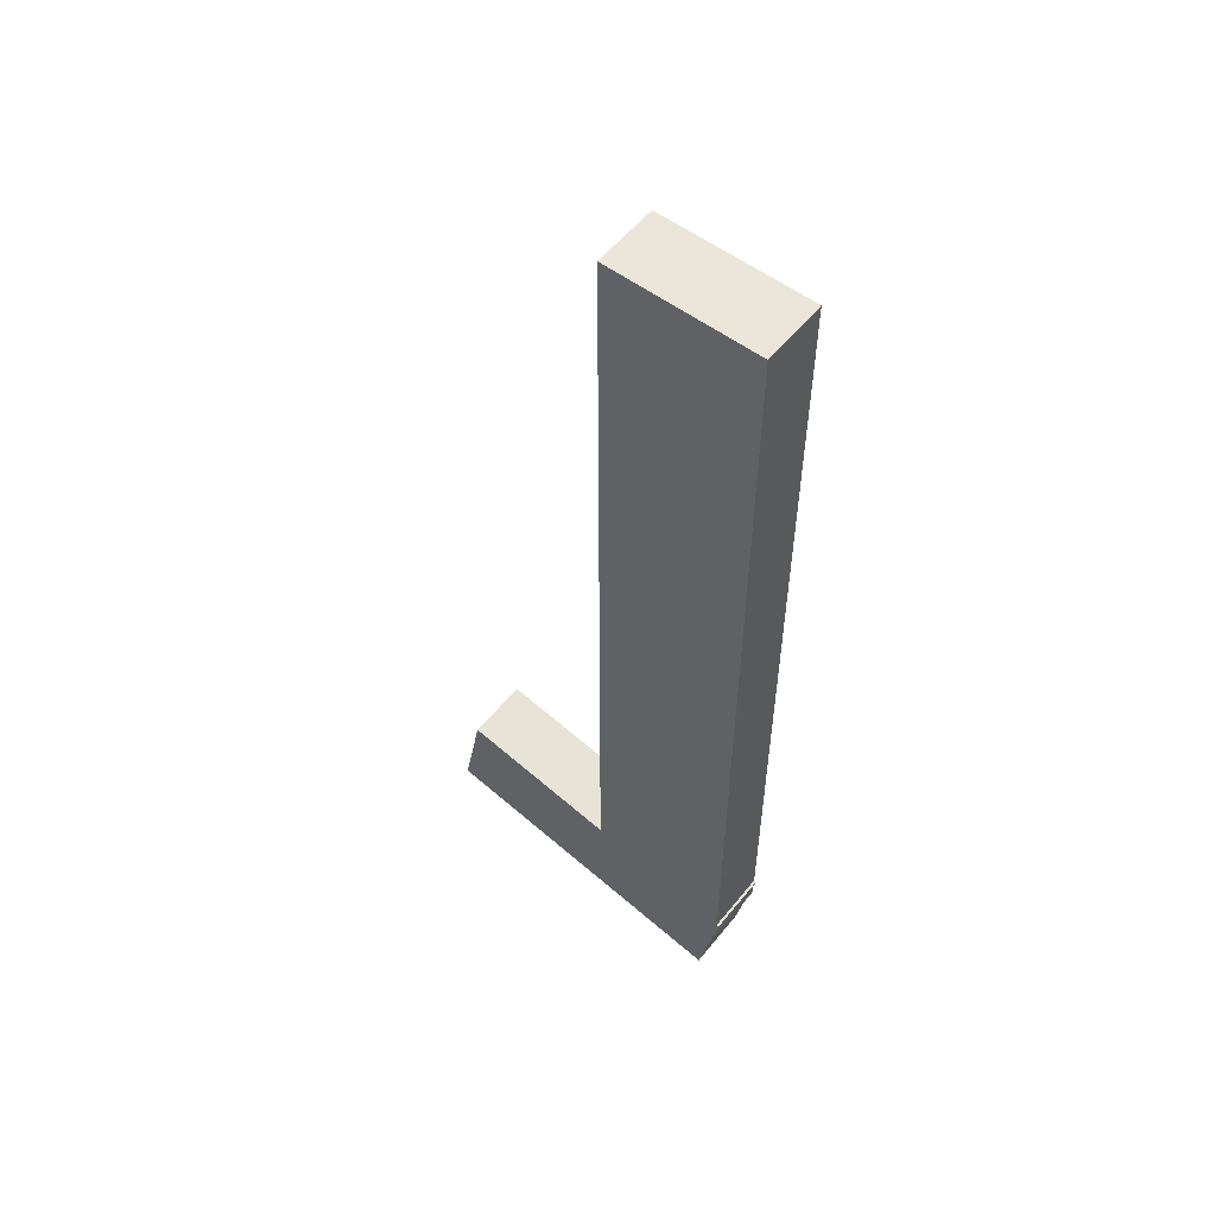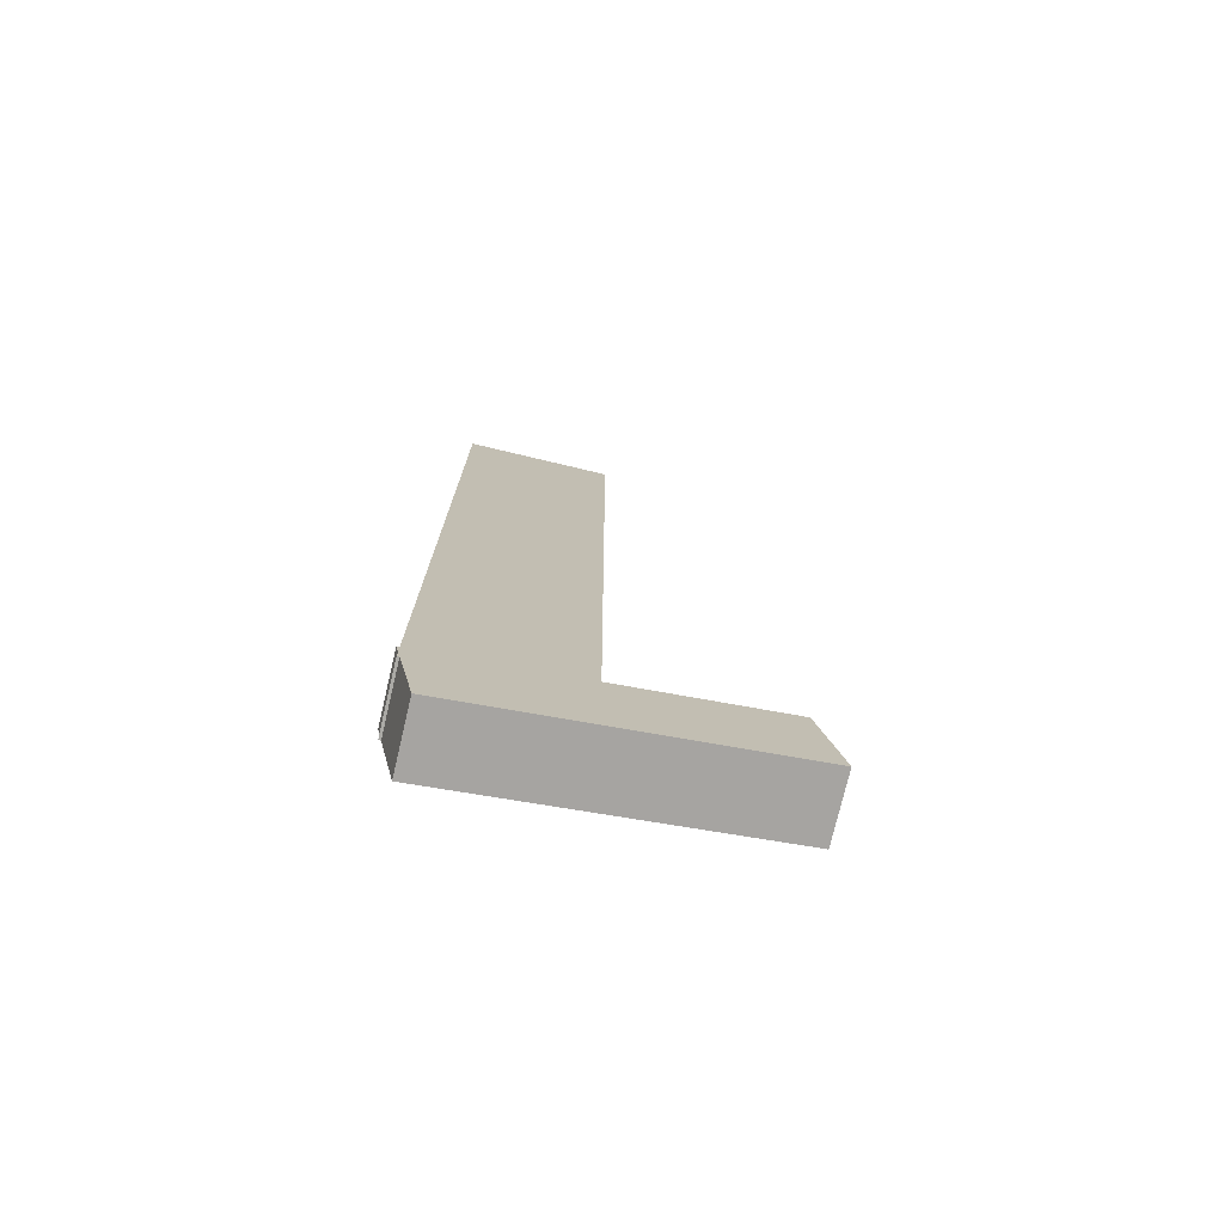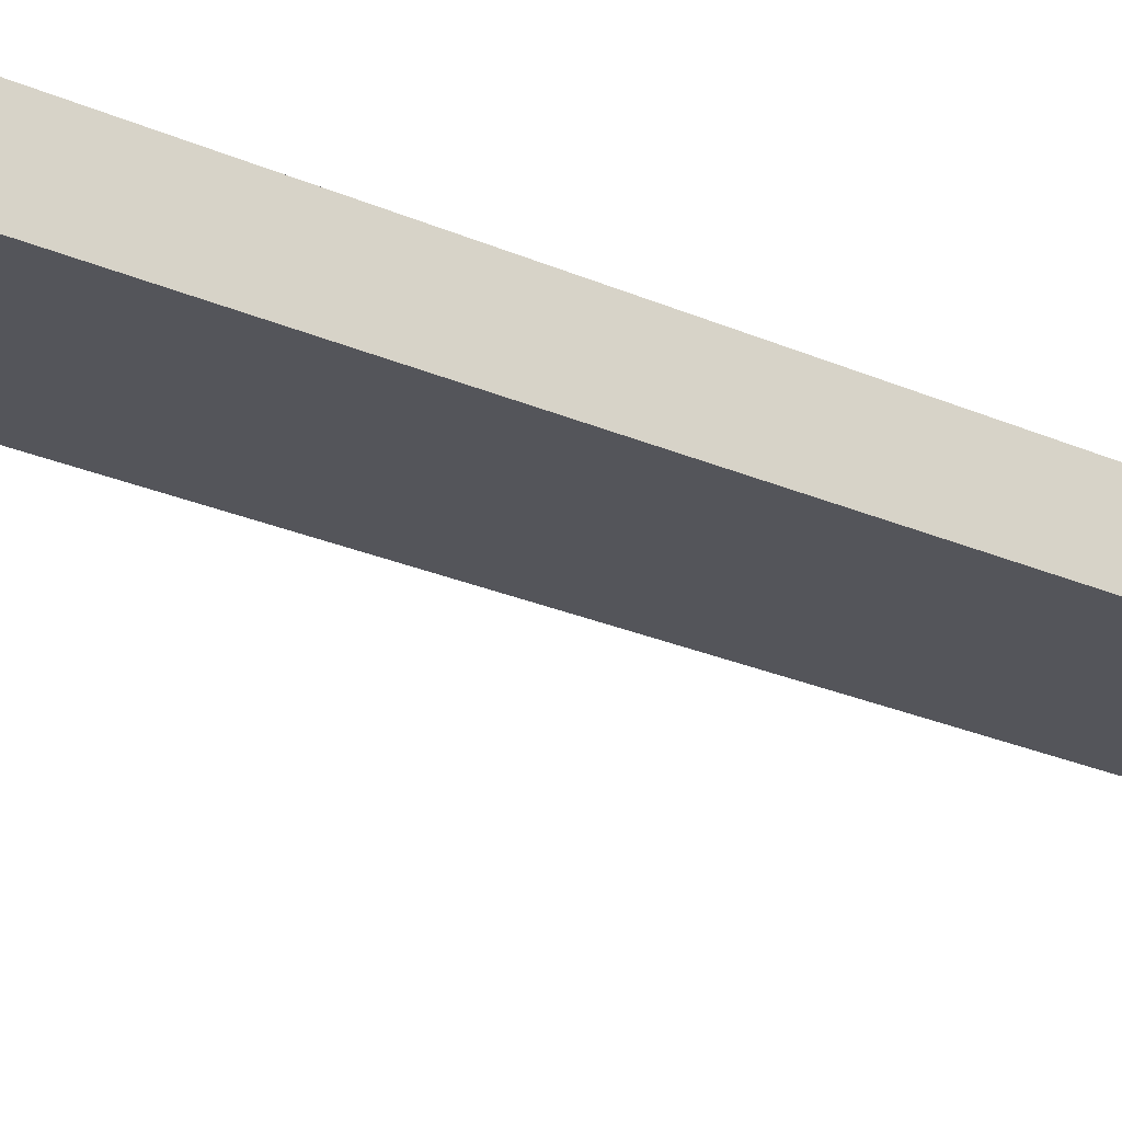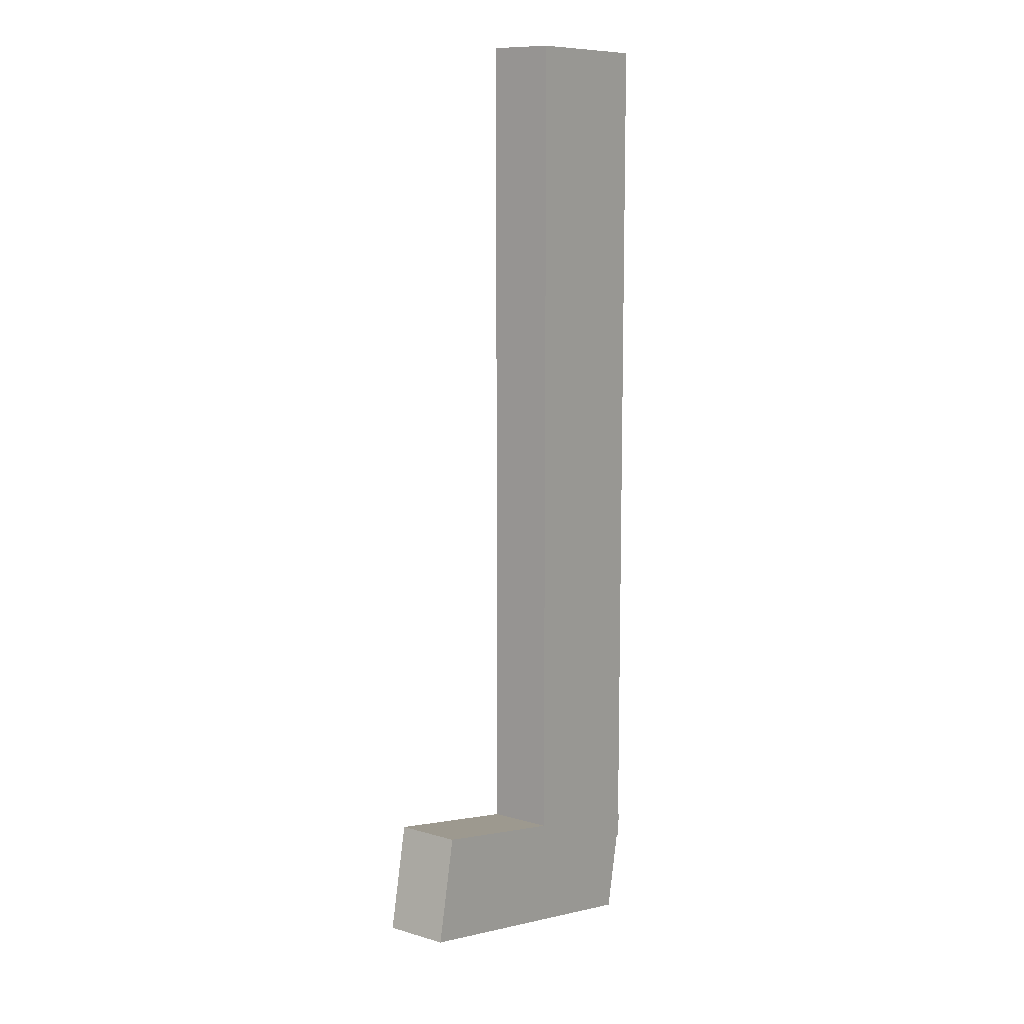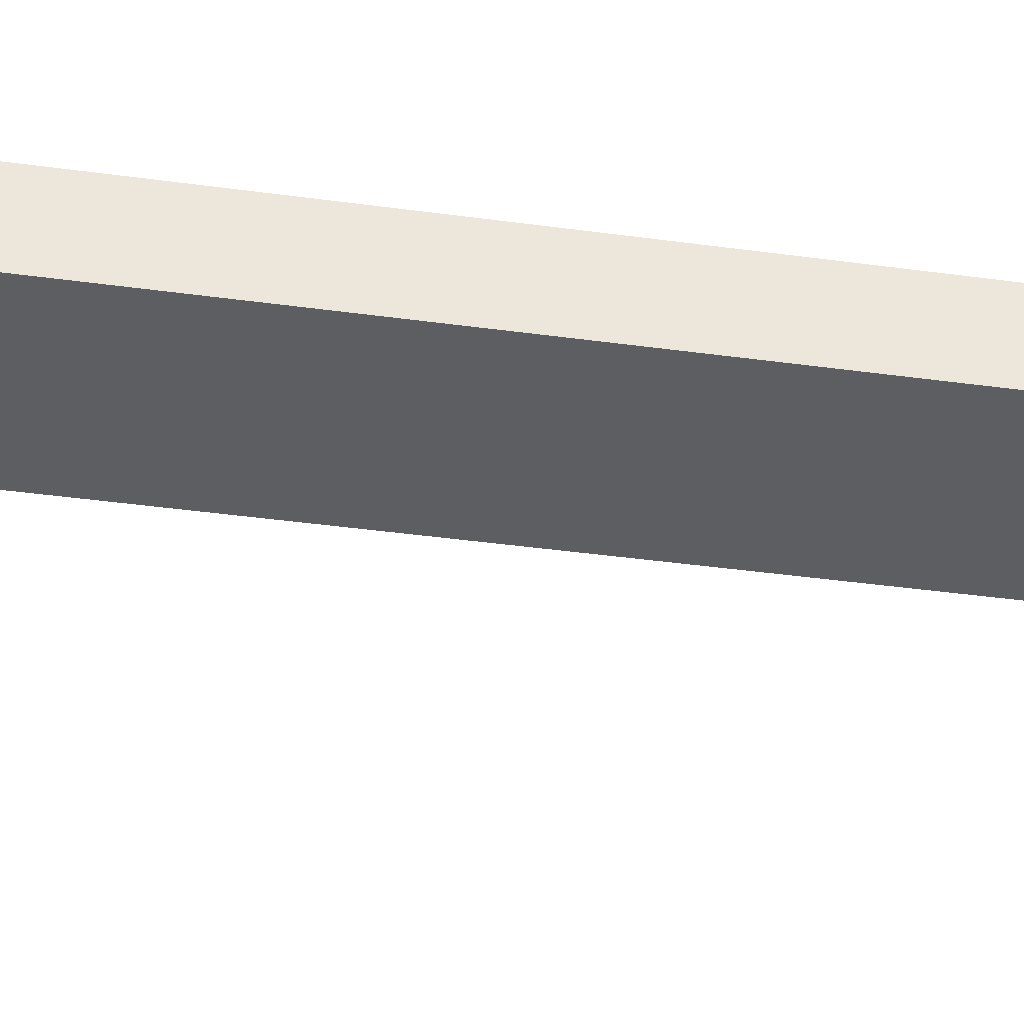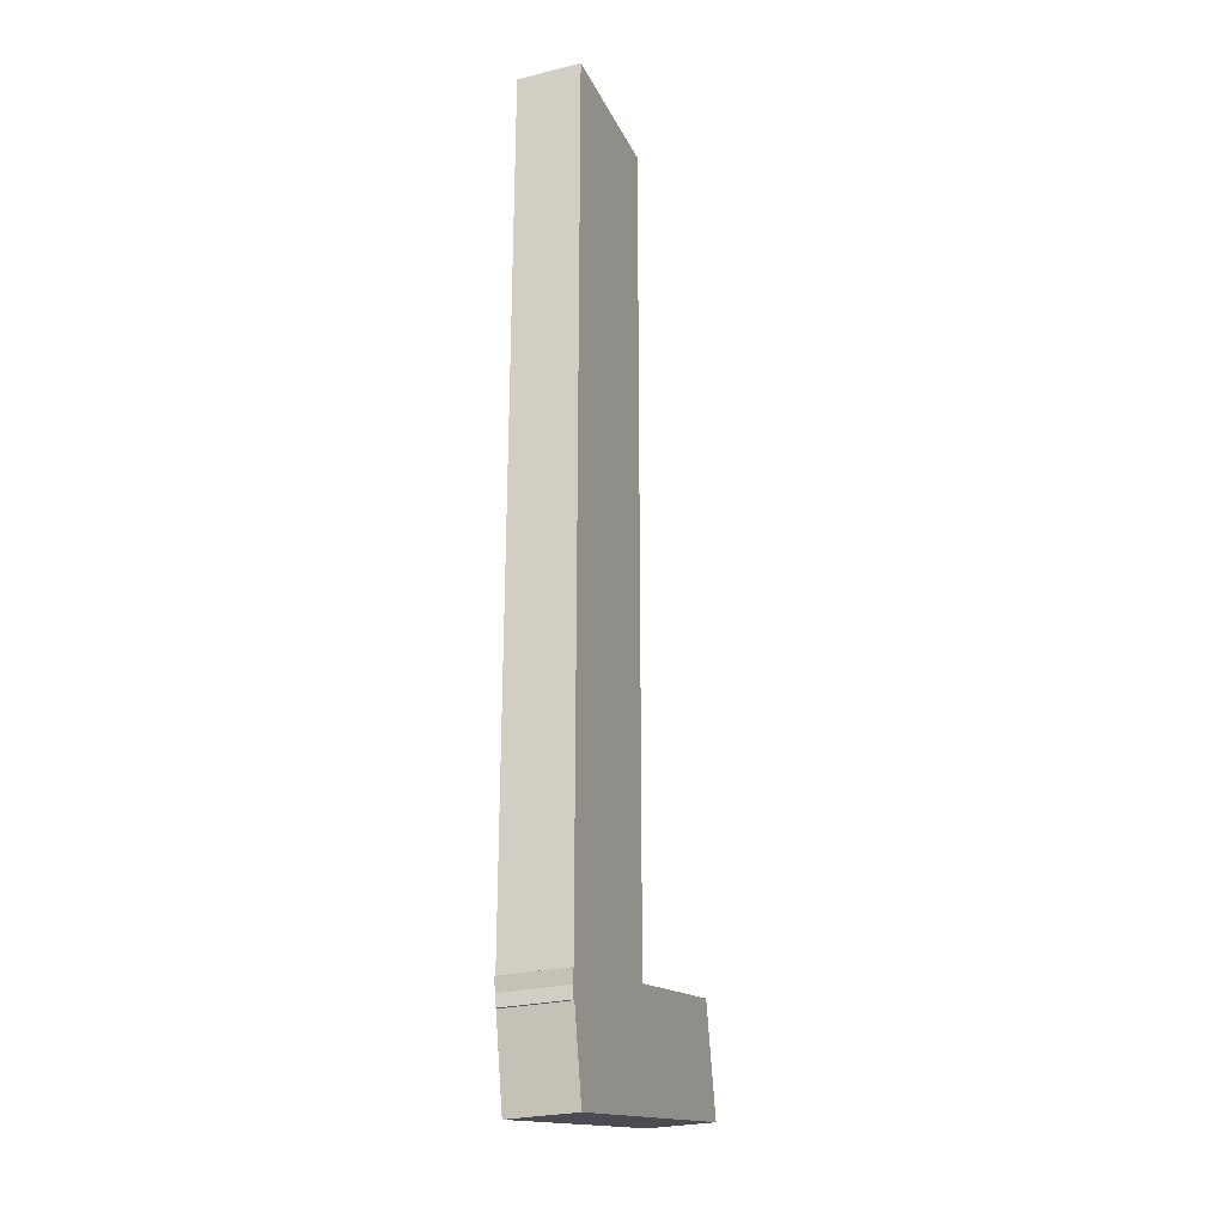
<metadata>
{"format":"obj","ext":"obj","renderer":"f3d","projection":"perspective","resolution":1024,"background":"white","views":[{"elev":55.4,"azim":-141.8,"up":"+Z"},{"elev":-75.9,"azim":-13.3,"up":"+Z"},{"elev":-24.9,"azim":-125.7,"up":"+Y"},{"elev":10.3,"azim":126.4,"up":"+Z"},{"elev":-38.3,"azim":-100.0,"up":"+Y"},{"elev":-26.3,"azim":-69.0,"up":"+Z"}]}
</metadata>
<code>
o Cube
v 16.6 4.5 3.229
v 16.6 -1.5 3.229
v 14.65 4.5 13.04
v 14.65 -1.5 13.04
v -12.83 4.5 -2.598
v -12.83 -1.5 -2.598
v -14.78 4.5 7.211
v -14.78 -1.5 7.211
f 1 5 7 3
f 4 3 7 8
f 8 7 5 6
f 6 2 4 8
f 2 1 3 4
f 6 5 1 2
o Cube.001
v -14.54 -1.5 88.13
v -14.54 4.5 88.13
v -14.54 -1.5 4.93
v -14.54 4.5 4.93
v -0.54 -1.5 88.13
v -0.54 4.5 88.13
v -0.54 -1.5 4.93
v -0.54 4.5 4.93
f 9 10 12 11
f 11 12 16 15
f 15 16 14 13
f 13 14 10 9
f 11 15 13 9
f 16 12 10 14

</code>
